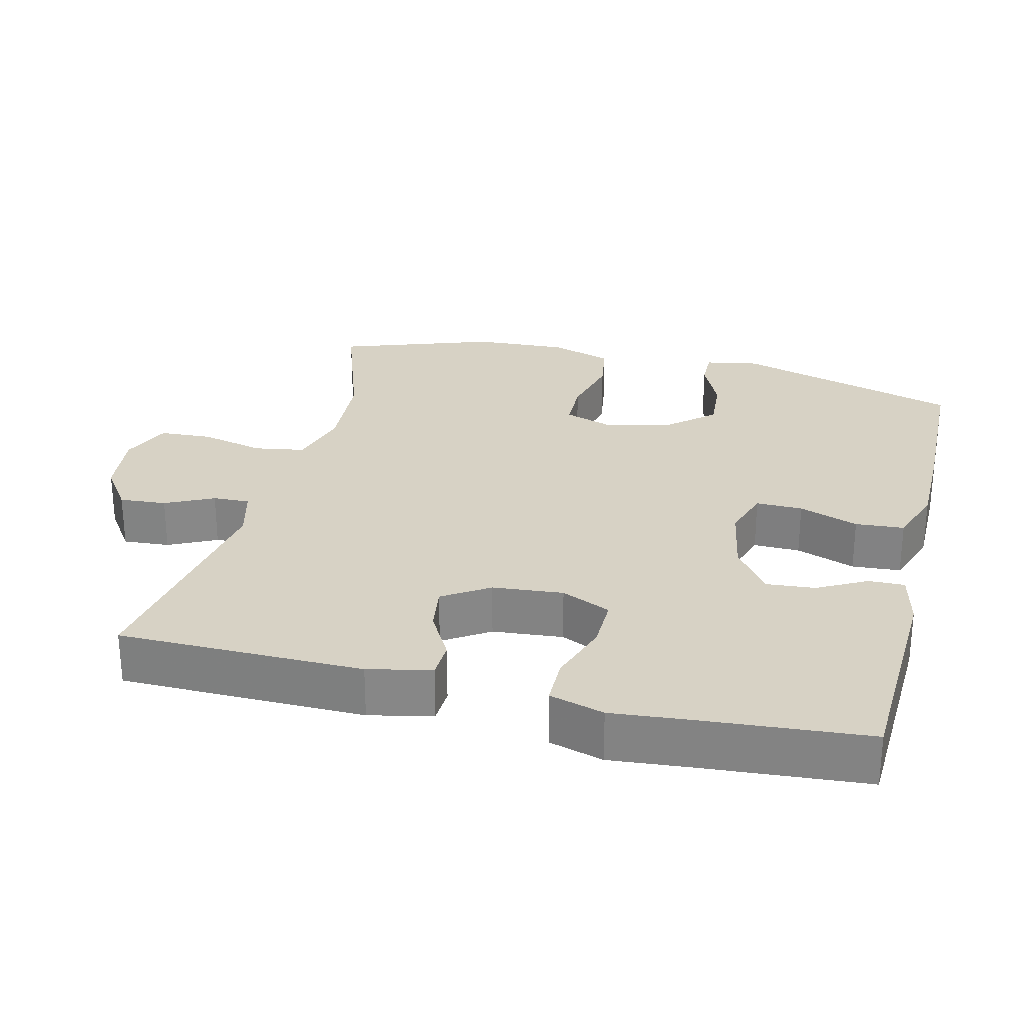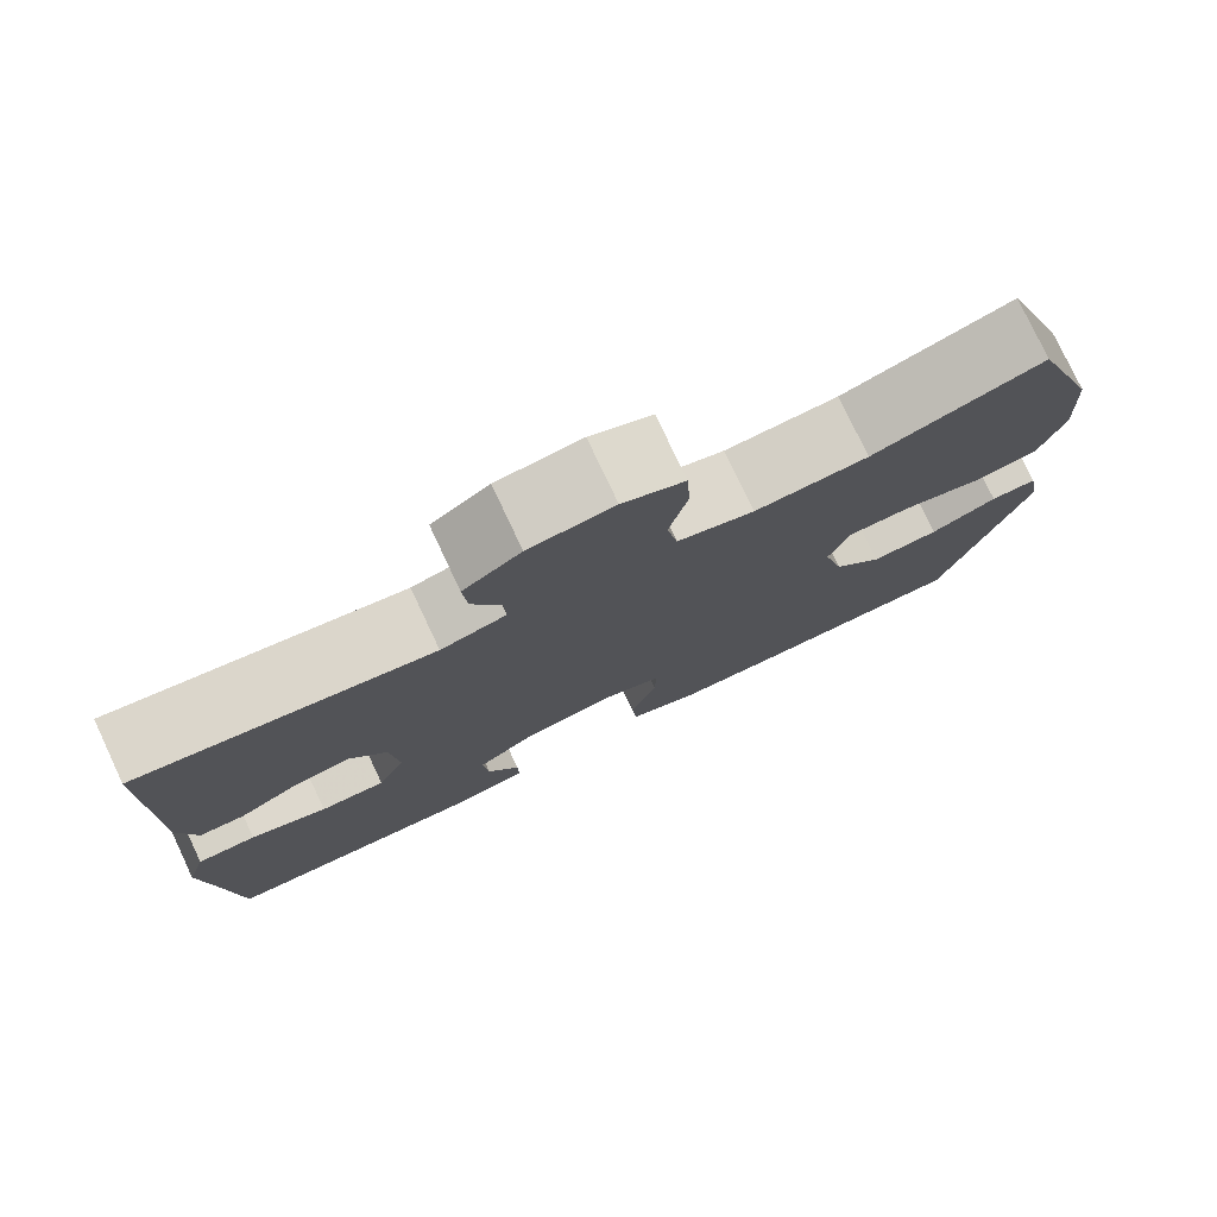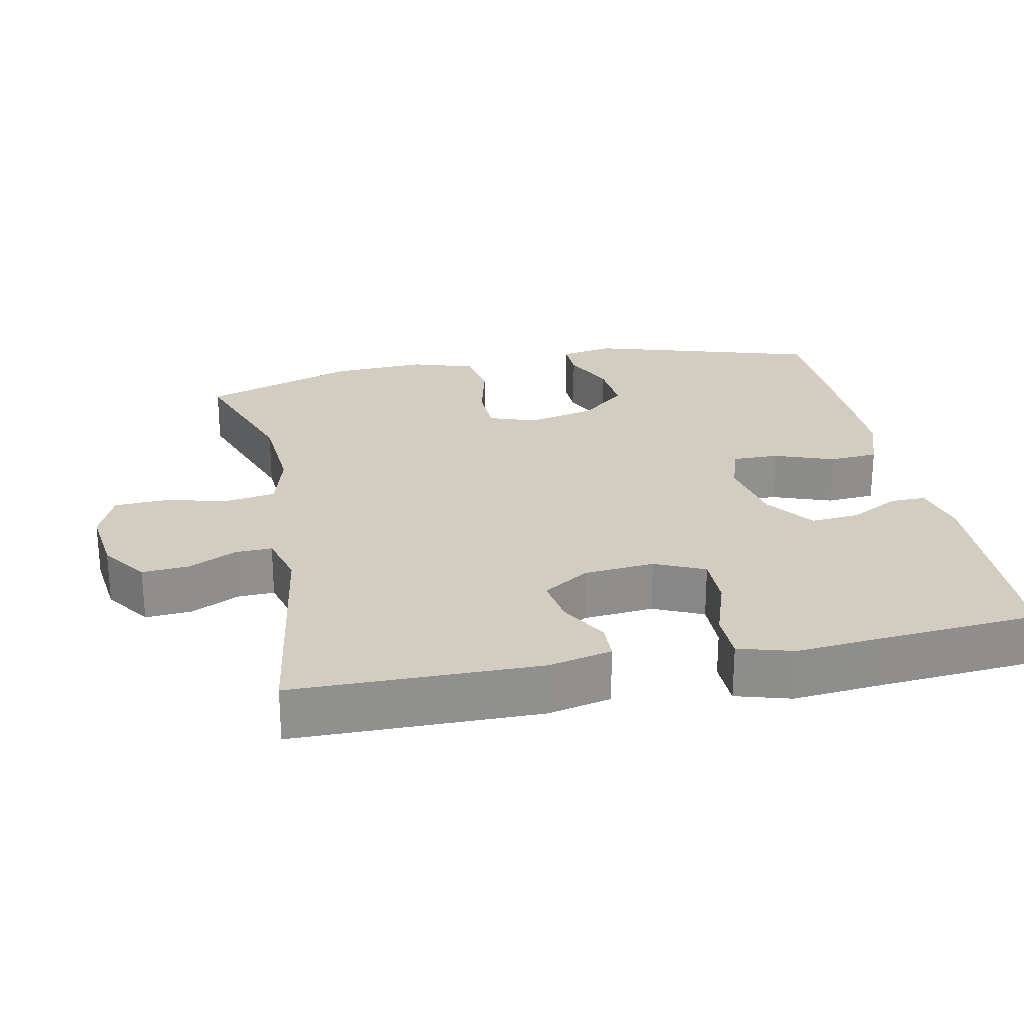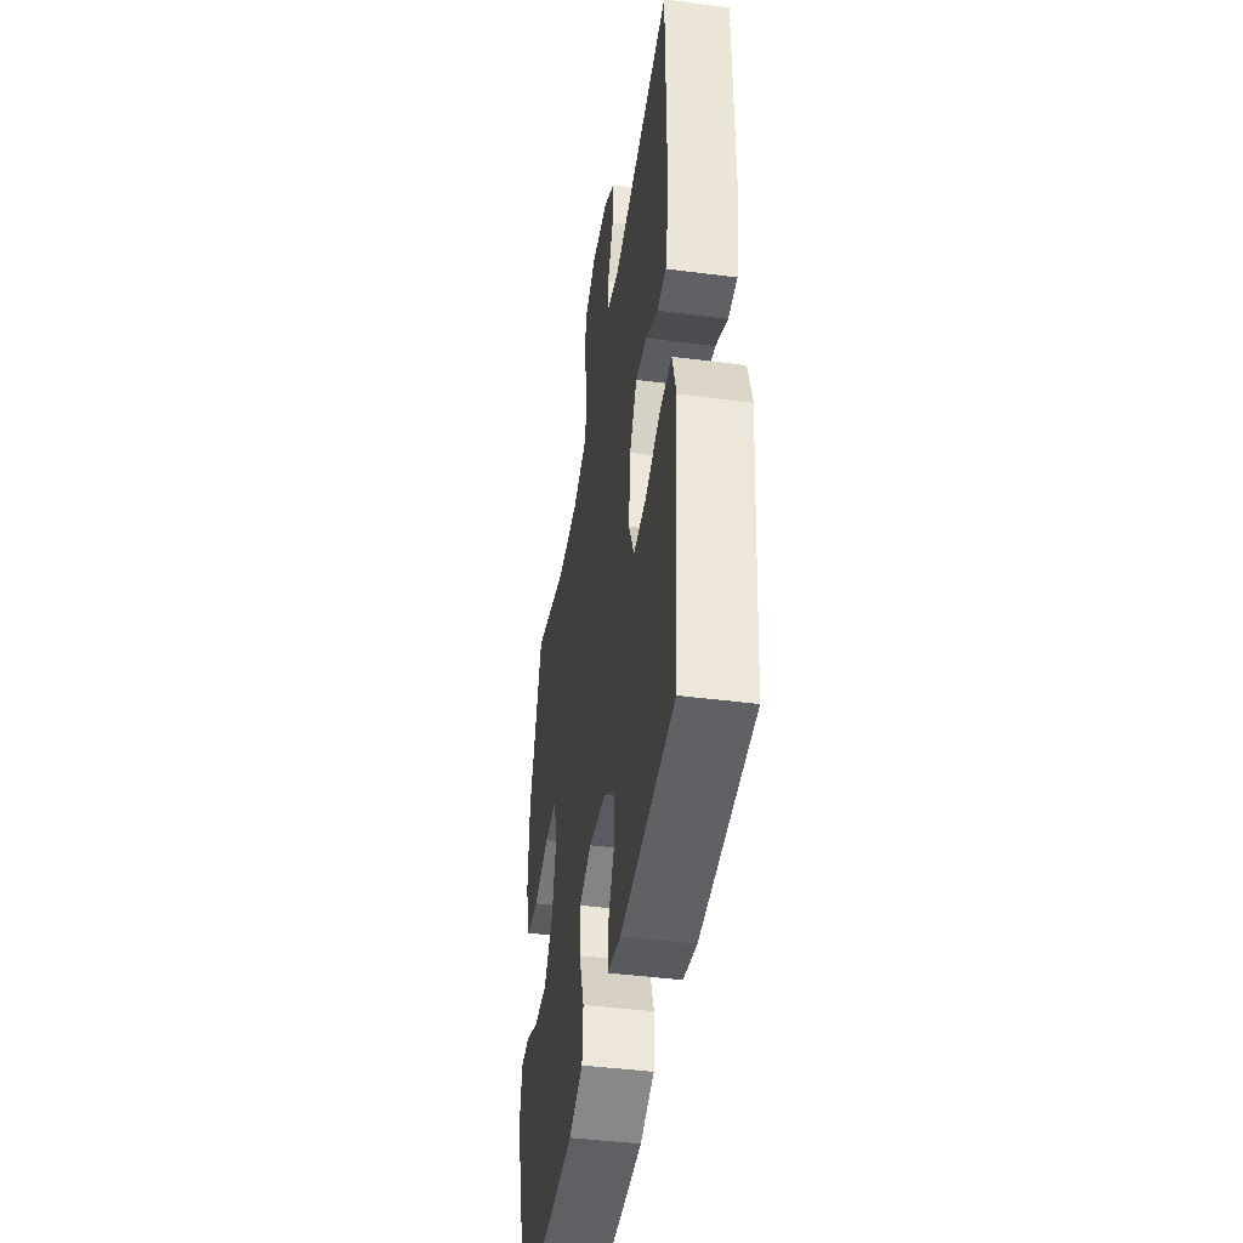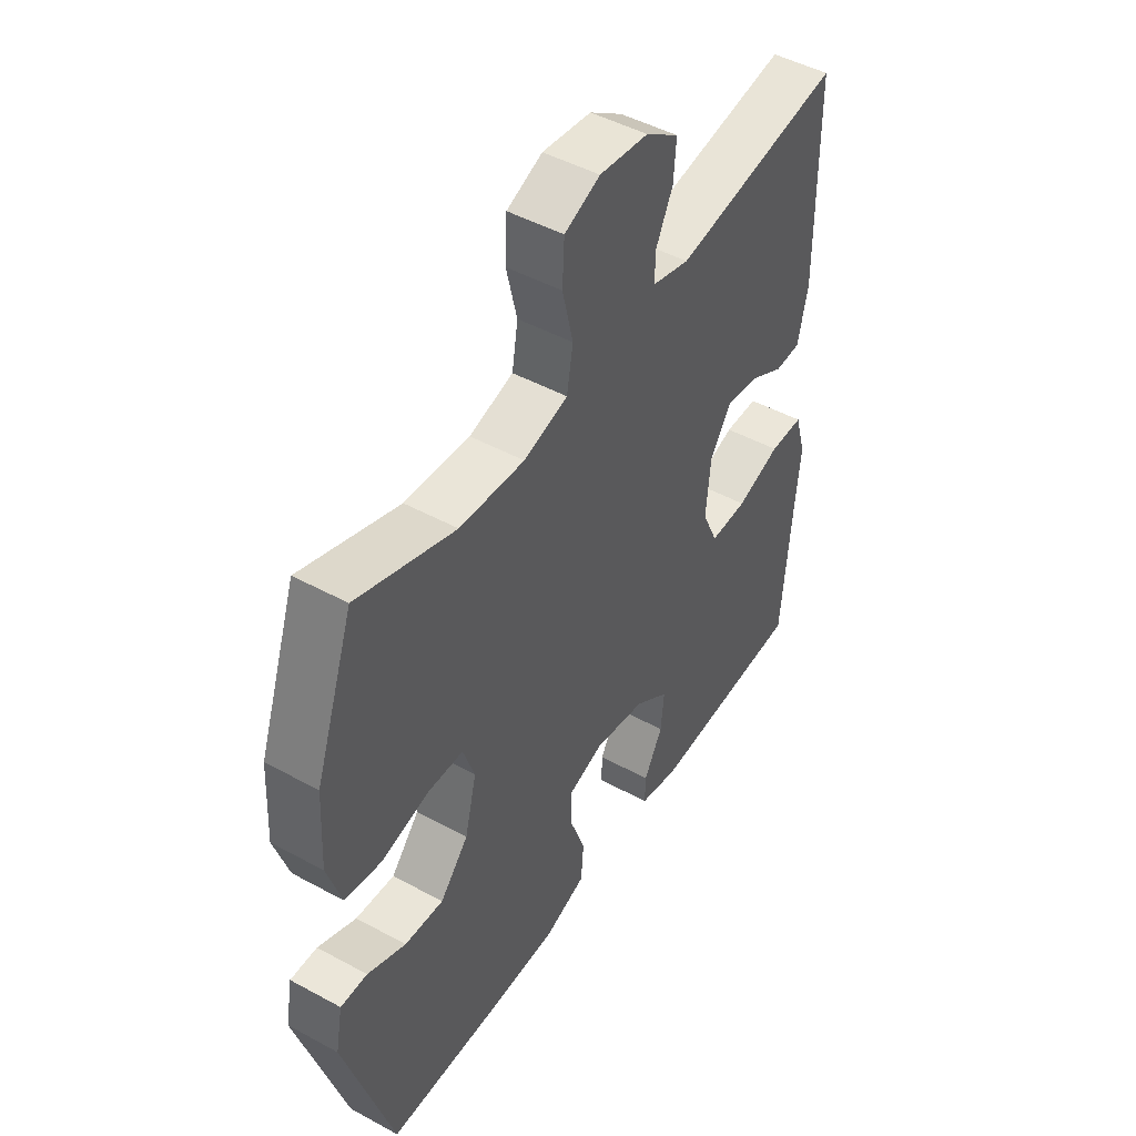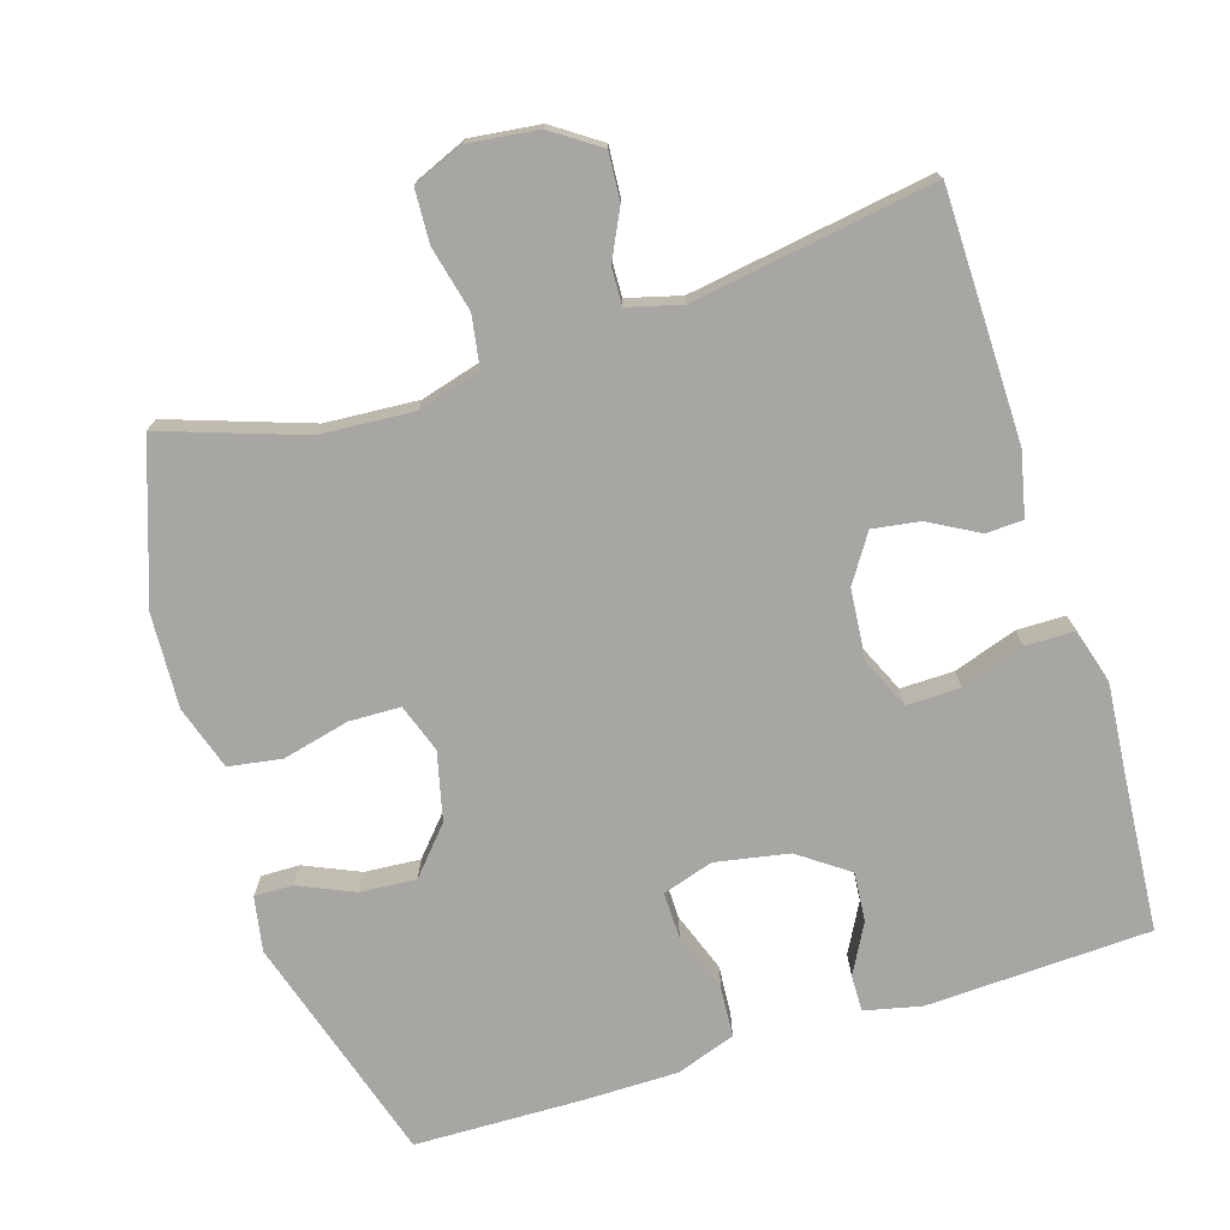
<metadata>
{"format":"obj","ext":"obj","renderer":"f3d","projection":"perspective","resolution":1024,"background":"white","views":[{"elev":27.4,"azim":104.0,"up":"+Y"},{"elev":77.9,"azim":154.8,"up":"+Z"},{"elev":24.8,"azim":78.6,"up":"+Y"},{"elev":-44.0,"azim":81.4,"up":"+Z"},{"elev":47.4,"azim":-58.4,"up":"+Z"},{"elev":-74.1,"azim":17.6,"up":"+Y"}]}
</metadata>
<code>
v 0.5 0.07 -0.5
v 0.191 0.07 -0.512
v 0.113 0.07 -0.494
v 0.114 0.07 -0.444
v 0.151 0.07 -0.376
v 0.157 0.07 -0.308
v 0.089 0.07 -0.259
v -0.012 0.07 -0.24
v -0.082 0.07 -0.262
v -0.081 0.07 -0.327
v -0.051 0.07 -0.41
v -0.056 0.07 -0.478
v -0.138 0.07 -0.506
v -0.265 0.07 -0.506
v -0.5 0.07 -0.5
v -0.595 0.07 -0.183
v -0.581 0.07 -0.108
v -0.528 0.07 -0.109
v -0.452 0.07 -0.143
v -0.375 0.07 -0.149
v -0.319 0.07 -0.086
v -0.296 0.07 0.008
v -0.319 0.07 0.075
v -0.39 0.07 0.077
v -0.482 0.07 0.055
v -0.555 0.07 0.067
v -0.583 0.07 0.155
v -0.576 0.07 0.285
v -0.5 0.07 0.5
v -0.307 0.07 0.433
v -0.179 0.07 0.424
v -0.092 0.07 0.448
v -0.08 0.07 0.518
v -0.101 0.07 0.607
v -0.097 0.07 0.68
v -0.027 0.07 0.709
v 0.069 0.07 0.697
v 0.134 0.07 0.652
v 0.129 0.07 0.587
v 0.096 0.07 0.52
v 0.094 0.07 0.469
v 0.168 0.07 0.449
v 0.5 0.07 0.5
v 0.503 0.07 0.16
v 0.483 0.07 0.072
v 0.432 0.07 0.07
v 0.364 0.07 0.108
v 0.299 0.07 0.118
v 0.257 0.07 0.054
v 0.248 0.07 -0.044
v 0.279 0.07 -0.113
v 0.353 0.07 -0.112
v 0.44 0.07 -0.083
v 0.507 0.07 -0.084
v 0.529 0.07 -0.16
v 0.518 0.07 -0.278
v 0.5 0 -0.5
v 0.191 0 -0.512
v 0.113 0 -0.494
v 0.114 0 -0.444
v 0.151 0 -0.376
v 0.157 0 -0.308
v 0.089 0 -0.259
v -0.012 0 -0.24
v -0.082 0 -0.262
v -0.081 0 -0.327
v -0.051 0 -0.41
v -0.056 0 -0.478
v -0.138 0 -0.506
v -0.265 0 -0.506
v -0.5 0 -0.5
v -0.595 0 -0.183
v -0.581 0 -0.108
v -0.528 0 -0.109
v -0.452 0 -0.143
v -0.375 0 -0.149
v -0.319 0 -0.086
v -0.296 0 0.008
v -0.319 0 0.075
v -0.39 0 0.077
v -0.482 0 0.055
v -0.555 0 0.067
v -0.583 0 0.155
v -0.576 0 0.285
v -0.5 0 0.5
v -0.307 0 0.433
v -0.179 0 0.424
v -0.092 0 0.448
v -0.08 0 0.518
v -0.101 0 0.607
v -0.097 0 0.68
v -0.027 0 0.709
v 0.069 0 0.697
v 0.134 0 0.652
v 0.129 0 0.587
v 0.096 0 0.52
v 0.094 0 0.469
v 0.168 0 0.449
v 0.5 0 0.5
v 0.503 0 0.16
v 0.483 0 0.072
v 0.432 0 0.07
v 0.364 0 0.108
v 0.299 0 0.118
v 0.257 0 0.054
v 0.248 0 -0.044
v 0.279 0 -0.113
v 0.353 0 -0.112
v 0.44 0 -0.083
v 0.507 0 -0.084
v 0.529 0 -0.16
v 0.518 0 -0.278
f 53 54 55 56
f 52 53 56 1
f 51 52 1 2
f 50 51 2
f 49 50 2
f 44 45 46 47
f 42 43 44 47
f 41 42 47 48
f 37 38 39 40
f 37 40 41
f 36 37 41
f 33 34 35 36
f 32 33 36 41
f 31 32 41 48
f 27 28 29 30
f 24 25 26 27
f 23 24 27 30
f 22 23 30 31
f 16 17 18 19
f 16 19 20
f 15 16 20
f 14 15 20 21
f 10 11 12 13
f 9 10 13 14
f 2 3 4 5
f 49 2 5 6
f 22 31 48 49
f 9 14 21 22
f 8 9 22 49
f 7 8 49
f 6 7 49
f 112 111 110 109
f 57 112 109 108
f 58 57 108 107
f 58 107 106
f 58 106 105
f 103 102 101 100
f 103 100 99 98
f 104 103 98 97
f 96 95 94 93
f 97 96 93
f 97 93 92
f 92 91 90 89
f 97 92 89 88
f 104 97 88 87
f 86 85 84 83
f 83 82 81 80
f 86 83 80 79
f 87 86 79 78
f 75 74 73 72
f 76 75 72
f 76 72 71
f 77 76 71 70
f 69 68 67 66
f 70 69 66 65
f 61 60 59 58
f 62 61 58 105
f 105 104 87 78
f 78 77 70 65
f 105 78 65 64
f 105 64 63
f 105 63 62
f 1 57 58 2
f 2 58 59 3
f 3 59 60 4
f 4 60 61 5
f 5 61 62 6
f 6 62 63 7
f 7 63 64 8
f 8 64 65 9
f 9 65 66 10
f 10 66 67 11
f 11 67 68 12
f 12 68 69 13
f 13 69 70 14
f 14 70 71 15
f 15 71 72 16
f 16 72 73 17
f 17 73 74 18
f 18 74 75 19
f 19 75 76 20
f 20 76 77 21
f 21 77 78 22
f 22 78 79 23
f 23 79 80 24
f 24 80 81 25
f 25 81 82 26
f 26 82 83 27
f 27 83 84 28
f 28 84 85 29
f 29 85 86 30
f 30 86 87 31
f 31 87 88 32
f 32 88 89 33
f 33 89 90 34
f 34 90 91 35
f 35 91 92 36
f 36 92 93 37
f 37 93 94 38
f 38 94 95 39
f 39 95 96 40
f 40 96 97 41
f 41 97 98 42
f 42 98 99 43
f 43 99 100 44
f 44 100 101 45
f 45 101 102 46
f 46 102 103 47
f 47 103 104 48
f 48 104 105 49
f 49 105 106 50
f 50 106 107 51
f 51 107 108 52
f 52 108 109 53
f 53 109 110 54
f 54 110 111 55
f 55 111 112 56
f 56 112 57 1

</code>
